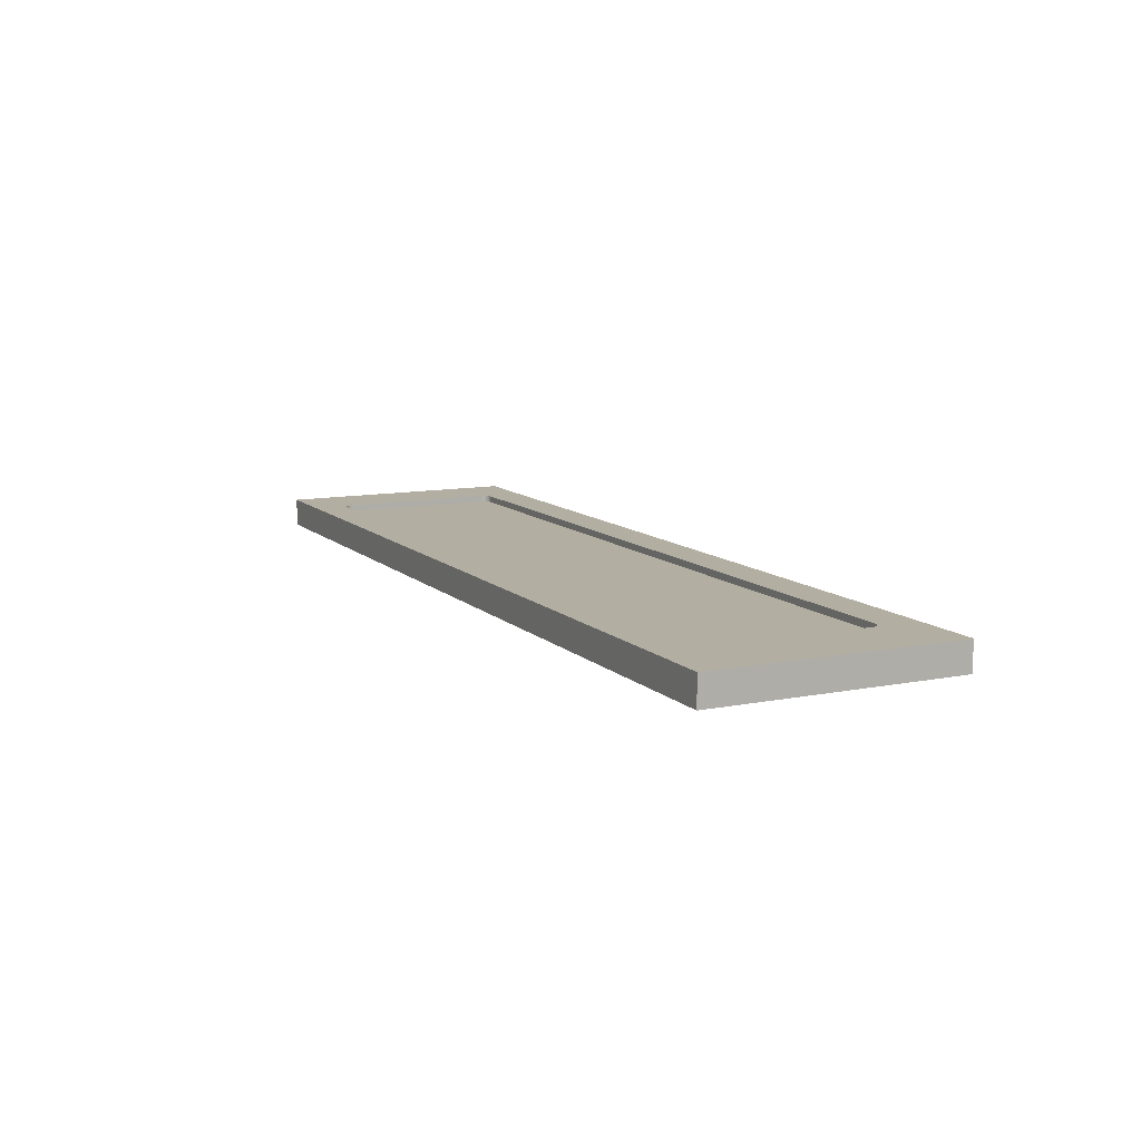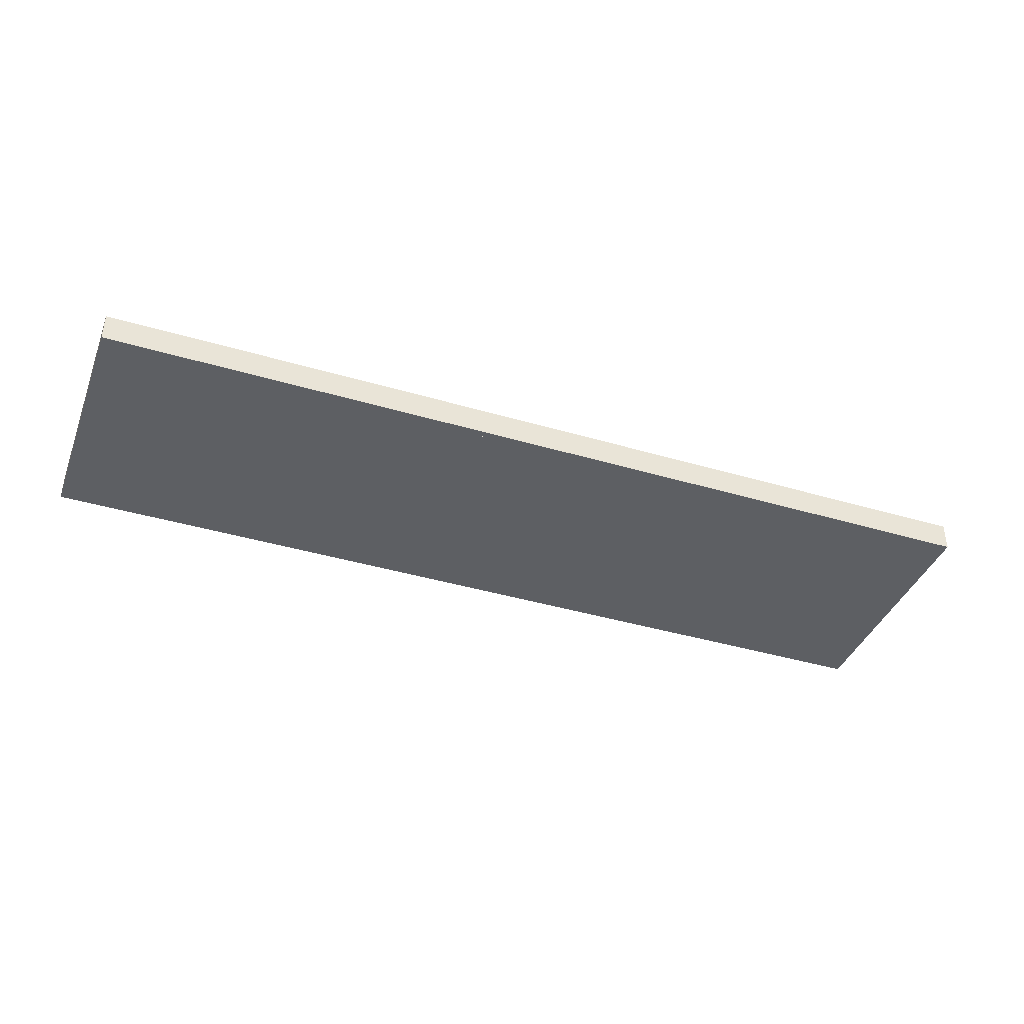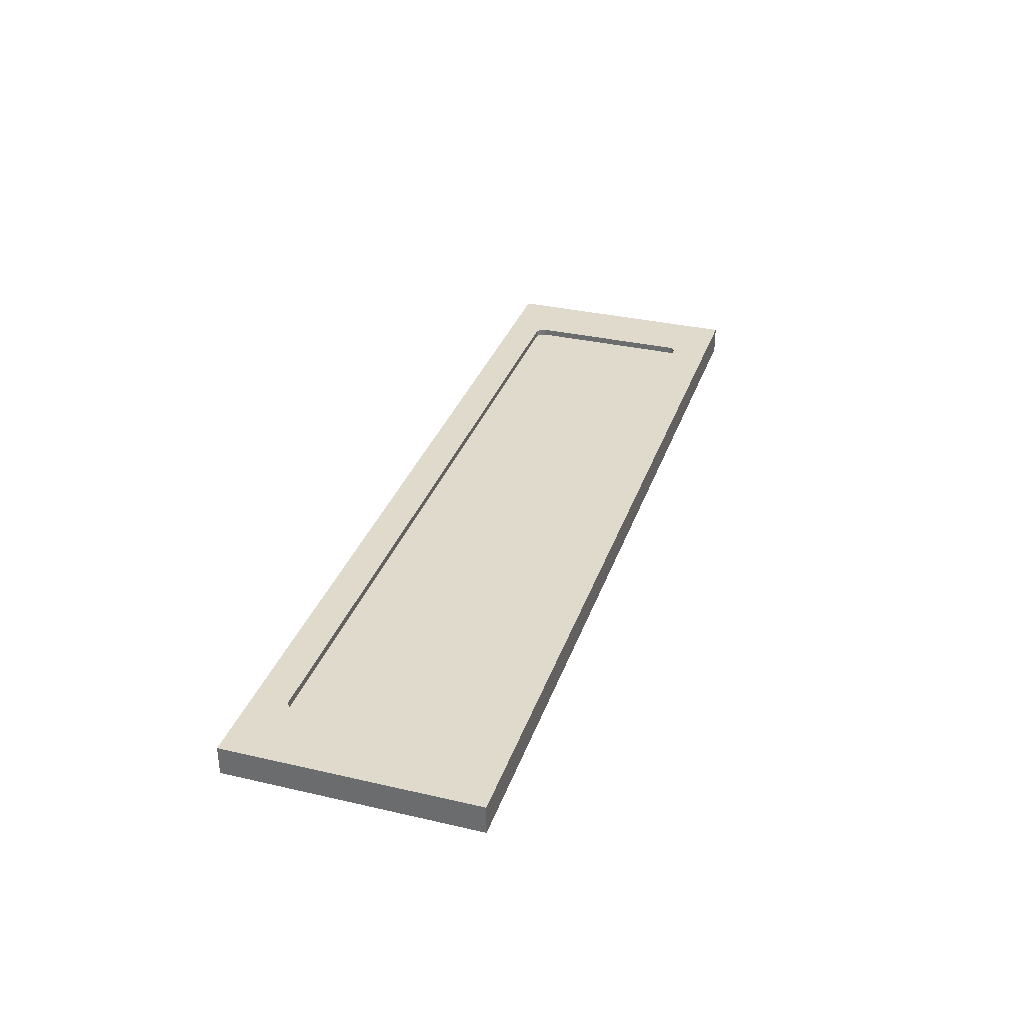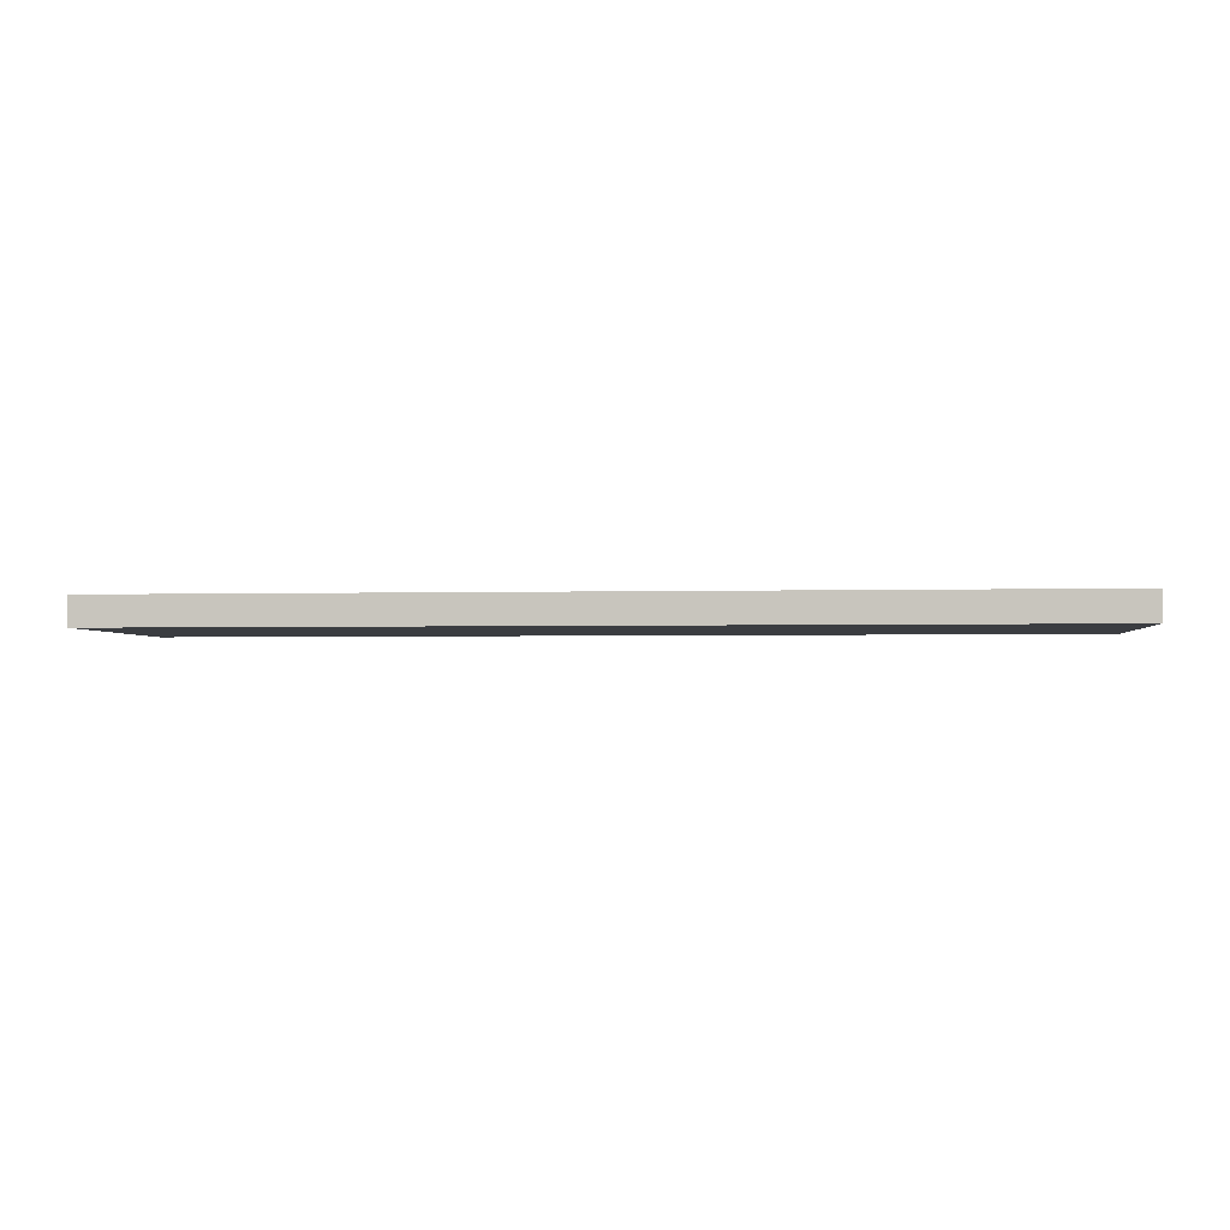
<metadata>
{"format":"obj","ext":"obj","renderer":"f3d","projection":"perspective","resolution":1024,"background":"white","views":[{"elev":10.8,"azim":63.8,"up":"+Z"},{"elev":-39.9,"azim":-20.2,"up":"+Z"},{"elev":33.1,"azim":107.7,"up":"+Z"},{"elev":-2.5,"azim":5.9,"up":"+Z"}]}
</metadata>
<code>
o Group6/mesh14/mesh14-geometry#mesh14-geometry
v 0.549 0.2338 0.6226
v 0.5474 0.2331 0.6193
v 0.5474 0.2331 0.6226
v 0.549 0.2338 0.6193
v -0.5548 0.2331 0.6193
v 0.5474 0.2331 0.629
v 0.6465 0.1946 0.6226
v 0.5505 0.2346 0.6226
v -0.5548 0.2331 0.6226
v 0.549 0.2338 0.629
v -0.5548 0.2331 0.629
v -0.6492 0.1947 0.6226
v 0.5505 0.2346 0.6193
v 0.5505 0.2346 0.629
v -0.5564 0.2338 0.6193
v 0.6562 0.1849 0.629
v -0.6589 0.185 0.629
v 0.5519 0.2357 0.6226
v -0.6492 0.1947 0.588
v -0.5579 0.2346 0.6193
v 0.5519 0.2357 0.629
v -0.5564 0.2338 0.6226
v -0.5564 0.2338 0.629
v 0.5532 0.2368 0.6226
v 0.6465 0.1946 0.588
v -0.6492 0.5302 0.588
v 0.5519 0.2357 0.6193
v -0.5594 0.2356 0.6193
v -0.5579 0.2346 0.6226
v -0.6589 0.185 0.588
v -0.5579 0.2346 0.629
v 0.5544 0.2381 0.6226
v 0.5532 0.2368 0.629
v 0.6465 0.5302 0.6226
v 0.6465 0.5302 0.588
v -0.6492 0.5302 0.6226
v -0.6589 0.5399 0.588
v -0.5594 0.2356 0.6226
v -0.6589 0.185 0.625
v 0.6562 0.1849 0.588
v -0.5594 0.2356 0.629
v 0.5554 0.2395 0.6226
v 0.5544 0.2381 0.6193
v 0.5532 0.2368 0.6193
v 0.5569 0.2426 0.6226
v 0.6562 0.5399 0.588
v -0.5652 0.2443 0.6226
v -0.5607 0.2368 0.6193
v 0.5544 0.2381 0.629
v -0.5607 0.2368 0.6226
v 0.6562 0.5399 0.629
v -0.5607 0.2368 0.629
v 0.5562 0.2411 0.6226
v 0.5554 0.2395 0.6193
v 0.5574 0.2443 0.6226
v -0.5548 0.486 0.6226
v -0.5646 0.2426 0.6226
v -0.5655 0.246 0.6226
v 0.5554 0.2395 0.629
v -0.5619 0.2381 0.6226
v -0.6589 0.5399 0.629
v 0.5569 0.2426 0.629
v -0.5619 0.2381 0.629
v 0.5562 0.2411 0.6193
v -0.5619 0.2381 0.6193
v -0.563 0.2395 0.6193
v 0.5569 0.2426 0.6193
v 0.5562 0.2411 0.629
v 0.5574 0.2443 0.6193
v 0.5577 0.246 0.6226
v -0.5566 0.4858 0.6226
v 0.5474 0.486 0.6226
v -0.5639 0.241 0.6226
v -0.5646 0.2426 0.6193
v -0.5652 0.2443 0.629
v -0.5657 0.2477 0.6226
v -0.5652 0.2443 0.6193
v -0.5655 0.246 0.629
v -0.563 0.2395 0.6226
v 0.5574 0.2443 0.629
v -0.563 0.2395 0.629
v -0.5639 0.241 0.6193
v 0.5577 0.246 0.6193
v 0.5579 0.2477 0.6226
v -0.5583 0.4853 0.6226
v -0.5566 0.4858 0.629
v -0.5566 0.4858 0.6193
v 0.549 0.4854 0.6226
v -0.5548 0.486 0.629
v -0.5548 0.486 0.6193
v -0.5646 0.2426 0.629
v -0.5657 0.4707 0.6226
v -0.5655 0.246 0.6193
v -0.5657 0.2477 0.629
v 0.5577 0.246 0.629
v -0.5639 0.241 0.629
v 0.5579 0.2477 0.6193
v 0.5578 0.4724 0.6226
v -0.5599 0.4845 0.6226
v -0.5583 0.4853 0.629
v -0.5583 0.4853 0.6193
v 0.5505 0.4847 0.6226
v 0.5474 0.486 0.6193
v 0.5474 0.486 0.629
v -0.5657 0.4769 0.6226
v -0.5657 0.4707 0.629
v -0.5657 0.2477 0.6193
v 0.5579 0.2477 0.629
v 0.5578 0.4724 0.6193
v 0.5577 0.474 0.6226
v -0.5614 0.4835 0.6226
v -0.5599 0.4845 0.629
v -0.5599 0.4845 0.6193
v 0.549 0.4854 0.6193
v 0.5519 0.4838 0.6226
v 0.549 0.4854 0.629
v -0.5655 0.4778 0.6226
v -0.5657 0.4769 0.629
v -0.5657 0.4707 0.6193
v 0.5578 0.4724 0.629
v 0.5577 0.474 0.6193
v 0.5574 0.4756 0.6226
v -0.5627 0.4823 0.6226
v -0.5614 0.4835 0.629
v -0.5614 0.4835 0.6193
v 0.5505 0.4847 0.6193
v 0.5532 0.4827 0.6226
v 0.5519 0.4838 0.6193
v 0.5505 0.4847 0.629
v -0.5648 0.4794 0.6226
v -0.5655 0.4778 0.629
v -0.5657 0.4769 0.6193
v -0.5661 0.4725 0.629
v 0.5577 0.474 0.629
v 0.5574 0.4756 0.629
v 0.5569 0.4772 0.6226
v -0.5639 0.481 0.6226
v -0.5627 0.4823 0.629
v -0.5627 0.4823 0.6193
v 0.5543 0.4815 0.6226
v 0.5532 0.4827 0.6193
v 0.5519 0.4838 0.629
v -0.5648 0.4794 0.629
v -0.5655 0.4778 0.6193
v -0.5662 0.4743 0.629
v 0.5574 0.4756 0.6193
v 0.5569 0.4772 0.6193
v 0.5562 0.4787 0.6226
v -0.5639 0.481 0.6193
v 0.5553 0.4802 0.6226
v 0.5543 0.4815 0.629
v 0.5532 0.4827 0.629
v -0.5639 0.481 0.629
v -0.5648 0.4794 0.6193
v -0.566 0.476 0.629
v 0.5569 0.4772 0.629
v 0.5562 0.4787 0.6193
v 0.5543 0.4815 0.6193
v 0.5553 0.4802 0.629
v 0.5562 0.4787 0.629
v 0.5553 0.4802 0.6193
f 1 2 3
f 2 1 4
f 3 2 1
f 4 1 2
f 5 3 2
f 2 3 5
f 6 1 3
f 3 1 6
f 1 7 3
f 3 7 1
f 8 4 1
f 1 4 8
f 2 5 4
f 3 5 9
f 9 5 3
f 1 6 10
f 10 6 1
f 3 11 6
f 6 11 3
f 8 7 1
f 1 7 8
f 3 7 12
f 12 7 3
f 4 8 13
f 13 8 4
f 1 14 8
f 8 14 1
f 15 4 5
f 15 9 5
f 5 9 15
f 11 3 9
f 9 3 11
f 12 9 3
f 3 9 12
f 6 16 10
f 10 16 6
f 14 1 10
f 10 1 14
f 11 17 6
f 6 17 11
f 18 7 8
f 8 7 18
f 7 19 12
f 12 19 7
f 18 13 8
f 8 13 18
f 13 4 20
f 21 8 14
f 14 8 21
f 20 4 15
f 9 15 22
f 22 15 9
f 9 23 11
f 11 23 9
f 9 12 22
f 22 12 9
f 16 6 17
f 17 6 16
f 10 16 14
f 14 16 10
f 23 17 11
f 11 17 23
f 24 7 18
f 18 7 24
f 8 21 18
f 18 21 8
f 19 7 25
f 25 7 19
f 26 12 19
f 19 12 26
f 13 18 27
f 27 18 13
f 28 13 20
f 14 16 21
f 21 16 14
f 20 22 15
f 15 22 20
f 23 9 22
f 22 9 23
f 22 12 29
f 29 12 22
f 17 30 16
f 16 30 17
f 31 17 23
f 23 17 31
f 32 7 24
f 24 7 32
f 24 27 18
f 18 27 24
f 18 33 24
f 24 33 18
f 33 18 21
f 21 18 33
f 34 25 7
f 7 25 34
f 30 19 25
f 25 19 30
f 19 35 25
f 25 35 19
f 12 26 36
f 36 26 12
f 19 37 26
f 26 37 19
f 35 19 26
f 26 19 35
f 27 13 28
f 28 29 20
f 20 29 28
f 21 16 33
f 33 16 21
f 22 20 29
f 29 20 22
f 29 23 22
f 22 23 29
f 29 12 38
f 38 12 29
f 30 17 39
f 39 17 30
f 16 30 40
f 40 30 16
f 41 17 31
f 31 17 41
f 23 29 31
f 31 29 23
f 42 7 32
f 32 7 42
f 43 24 32
f 32 24 43
f 33 32 24
f 24 32 33
f 27 24 44
f 44 24 27
f 25 34 35
f 35 34 25
f 7 45 34
f 34 45 7
f 19 30 37
f 37 30 19
f 25 40 30
f 30 40 25
f 46 25 35
f 35 25 46
f 26 34 36
f 36 34 26
f 47 12 36
f 36 12 47
f 26 37 35
f 35 37 26
f 34 26 35
f 35 26 34
f 48 27 28
f 29 28 38
f 38 28 29
f 33 16 49
f 49 16 33
f 38 12 50
f 50 12 38
f 38 31 29
f 29 31 38
f 17 37 39
f 39 37 17
f 39 37 30
f 30 37 39
f 40 51 16
f 16 51 40
f 52 17 41
f 41 17 52
f 31 38 41
f 41 38 31
f 53 7 42
f 42 7 53
f 54 32 42
f 42 32 54
f 49 42 32
f 32 42 49
f 24 43 44
f 44 43 24
f 32 54 43
f 43 54 32
f 32 33 49
f 49 33 32
f 44 27 48
f 45 7 53
f 53 7 45
f 34 45 55
f 55 45 34
f 40 25 46
f 46 25 40
f 35 37 46
f 46 37 35
f 56 36 34
f 34 36 56
f 57 12 47
f 47 12 57
f 47 36 58
f 58 36 47
f 48 38 28
f 28 38 48
f 49 16 59
f 59 16 49
f 50 12 60
f 60 12 50
f 38 48 50
f 50 48 38
f 50 41 38
f 38 41 50
f 37 17 61
f 61 17 37
f 51 40 46
f 46 40 51
f 62 16 51
f 51 16 62
f 63 17 52
f 52 17 63
f 41 50 52
f 52 50 41
f 64 42 53
f 53 42 64
f 59 53 42
f 42 53 59
f 42 64 54
f 54 64 42
f 42 49 59
f 59 49 42
f 43 44 65
f 54 43 66
f 65 44 48
f 67 53 45
f 45 53 67
f 68 45 53
f 53 45 68
f 69 45 55
f 55 45 69
f 62 55 45
f 45 55 62
f 34 55 70
f 70 55 34
f 37 51 46
f 46 51 37
f 71 36 56
f 56 36 71
f 34 72 56
f 56 72 34
f 73 12 57
f 57 12 73
f 74 47 57
f 57 47 74
f 75 57 47
f 47 57 75
f 58 36 76
f 76 36 58
f 77 58 47
f 47 58 77
f 78 47 58
f 58 47 78
f 59 16 68
f 68 16 59
f 60 12 79
f 79 12 60
f 48 60 50
f 50 60 48
f 63 50 60
f 60 50 63
f 17 75 61
f 61 75 17
f 51 37 61
f 61 37 51
f 68 16 62
f 62 16 68
f 62 51 80
f 80 51 62
f 81 17 63
f 63 17 81
f 50 63 52
f 52 63 50
f 53 67 64
f 64 67 53
f 53 59 68
f 68 59 53
f 64 54 82
f 66 43 65
f 82 54 66
f 60 48 65
f 65 48 60
f 45 69 67
f 67 69 45
f 45 68 62
f 62 68 45
f 55 83 69
f 69 83 55
f 55 62 80
f 80 62 55
f 83 55 70
f 70 55 83
f 80 70 55
f 55 70 80
f 34 70 84
f 84 70 34
f 85 36 71
f 71 36 85
f 56 86 71
f 71 86 56
f 87 56 71
f 71 56 87
f 34 88 72
f 72 88 34
f 72 89 56
f 56 89 72
f 90 72 56
f 56 72 90
f 79 12 73
f 73 12 79
f 82 57 73
f 73 57 82
f 91 73 57
f 57 73 91
f 47 74 77
f 77 74 47
f 57 82 74
f 74 82 57
f 57 75 91
f 91 75 57
f 47 78 75
f 75 78 47
f 76 36 92
f 92 36 76
f 93 76 58
f 58 76 93
f 94 58 76
f 76 58 94
f 58 77 93
f 93 77 58
f 58 94 78
f 78 94 58
f 65 79 60
f 60 79 65
f 81 60 79
f 79 60 81
f 60 81 63
f 63 81 60
f 75 17 91
f 91 17 75
f 61 75 78
f 78 75 61
f 61 89 51
f 51 89 61
f 80 51 95
f 95 51 80
f 96 17 81
f 81 17 96
f 67 64 74
f 74 64 82
f 79 65 66
f 66 65 79
f 73 66 82
f 82 66 73
f 69 67 77
f 83 69 93
f 70 97 83
f 83 97 70
f 70 80 95
f 95 80 70
f 97 70 84
f 84 70 97
f 95 84 70
f 70 84 95
f 34 84 98
f 98 84 34
f 99 36 85
f 85 36 99
f 71 100 85
f 85 100 71
f 101 71 85
f 85 71 101
f 86 56 89
f 89 56 86
f 100 71 86
f 86 71 100
f 56 87 90
f 90 87 56
f 71 101 87
f 87 101 71
f 34 102 88
f 88 102 34
f 103 88 72
f 72 88 103
f 88 104 72
f 72 104 88
f 89 72 104
f 104 72 89
f 72 90 103
f 103 90 72
f 66 73 79
f 79 73 66
f 96 79 73
f 73 79 96
f 73 91 96
f 96 91 73
f 77 67 74
f 92 36 105
f 105 36 92
f 106 76 92
f 92 76 106
f 107 92 76
f 76 92 107
f 76 93 107
f 107 93 76
f 76 106 94
f 94 106 76
f 93 69 77
f 61 78 94
f 94 78 61
f 79 96 81
f 81 96 79
f 91 17 96
f 96 17 91
f 61 86 89
f 89 86 61
f 104 51 89
f 89 51 104
f 95 51 108
f 108 51 95
f 107 83 93
f 97 83 107
f 84 109 97
f 97 109 84
f 84 95 108
f 108 95 84
f 108 98 84
f 84 98 108
f 109 84 98
f 98 84 109
f 34 98 110
f 110 98 34
f 111 36 99
f 99 36 111
f 85 112 99
f 99 112 85
f 113 85 99
f 99 85 113
f 112 85 100
f 100 85 112
f 85 113 101
f 101 113 85
f 61 100 86
f 86 100 61
f 90 103 87
f 87 114 101
f 34 115 102
f 102 115 34
f 114 102 88
f 88 102 114
f 102 116 88
f 88 116 102
f 88 103 114
f 114 103 88
f 104 88 116
f 116 88 104
f 105 36 117
f 117 36 105
f 118 92 105
f 105 92 118
f 119 105 92
f 92 105 119
f 92 118 106
f 106 118 92
f 92 107 119
f 119 107 92
f 61 94 106
f 106 94 61
f 116 51 104
f 104 51 116
f 108 51 120
f 120 51 108
f 119 97 107
f 109 97 119
f 98 108 120
f 120 108 98
f 98 121 109
f 109 121 98
f 121 98 110
f 110 98 121
f 120 110 98
f 98 110 120
f 34 110 122
f 122 110 34
f 123 36 111
f 111 36 123
f 99 124 111
f 111 124 99
f 125 99 111
f 111 99 125
f 124 99 112
f 112 99 124
f 99 125 113
f 113 125 99
f 61 112 100
f 100 112 61
f 101 126 113
f 103 114 87
f 114 126 101
f 34 127 115
f 115 127 34
f 102 128 115
f 115 128 102
f 115 129 102
f 102 129 115
f 102 114 126
f 126 114 102
f 116 102 129
f 129 102 116
f 117 36 130
f 130 36 117
f 131 105 117
f 117 105 131
f 132 117 105
f 105 117 132
f 105 131 118
f 118 131 105
f 105 119 132
f 132 119 105
f 61 106 133
f 133 106 61
f 129 51 116
f 116 51 129
f 120 51 134
f 134 51 120
f 132 109 119
f 121 109 132
f 122 121 110
f 110 121 122
f 110 120 134
f 134 120 110
f 110 135 122
f 122 135 110
f 34 122 136
f 136 122 34
f 137 36 123
f 123 36 137
f 111 138 123
f 123 138 111
f 139 111 123
f 123 111 139
f 138 111 124
f 124 111 138
f 111 139 125
f 125 139 111
f 61 124 112
f 112 124 61
f 113 128 125
f 126 128 113
f 34 140 127
f 127 140 34
f 115 141 127
f 127 141 115
f 127 142 115
f 115 142 127
f 128 102 126
f 126 102 128
f 141 115 128
f 128 115 141
f 129 115 142
f 142 115 129
f 130 36 137
f 137 36 130
f 143 117 130
f 130 117 143
f 144 130 117
f 117 130 144
f 117 143 131
f 131 143 117
f 117 132 144
f 144 132 117
f 61 118 131
f 131 118 61
f 61 133 145
f 145 133 61
f 142 51 129
f 129 51 142
f 134 51 135
f 135 51 134
f 146 121 132
f 121 122 146
f 146 122 121
f 135 110 134
f 134 110 135
f 135 136 122
f 122 136 135
f 147 122 136
f 136 122 147
f 34 136 148
f 148 136 34
f 138 137 123
f 123 137 138
f 149 123 137
f 137 123 149
f 123 149 139
f 139 149 123
f 61 138 124
f 124 138 61
f 125 141 139
f 128 141 125
f 34 150 140
f 140 150 34
f 141 140 127
f 127 140 141
f 151 127 140
f 140 127 151
f 142 127 152
f 152 127 142
f 153 130 137
f 137 130 153
f 154 137 130
f 130 137 154
f 130 153 143
f 143 153 130
f 130 144 154
f 154 144 130
f 61 131 143
f 143 131 61
f 144 147 132
f 61 155 118
f 118 155 61
f 61 145 155
f 155 145 61
f 152 51 142
f 142 51 152
f 135 51 156
f 156 51 135
f 147 146 132
f 122 147 146
f 146 147 122
f 136 135 156
f 156 135 136
f 136 157 147
f 147 157 136
f 157 136 148
f 148 136 157
f 156 148 136
f 136 148 156
f 34 148 150
f 150 148 34
f 137 138 153
f 153 138 137
f 137 154 149
f 149 154 137
f 139 158 149
f 61 153 138
f 138 153 61
f 141 158 139
f 158 150 140
f 140 150 158
f 159 140 150
f 150 140 159
f 140 141 158
f 158 141 140
f 127 151 152
f 152 151 127
f 140 159 151
f 151 159 140
f 61 143 153
f 153 143 61
f 154 157 144
f 157 147 144
f 151 51 152
f 152 51 151
f 156 51 160
f 160 51 156
f 148 161 157
f 157 161 148
f 148 156 160
f 160 156 148
f 161 148 150
f 150 148 161
f 160 150 148
f 148 150 160
f 149 161 154
f 158 161 149
f 150 158 161
f 161 158 150
f 150 160 159
f 159 160 150
f 159 51 151
f 151 51 159
f 161 157 154
f 160 51 159
f 159 51 160
f 4 5 2
f 5 4 15
f 20 4 13
f 15 4 20
f 20 13 28
f 28 13 27
f 28 27 48
f 48 27 44
f 65 44 43
f 66 43 54
f 48 44 65
f 82 54 64
f 65 43 66
f 66 54 82
f 74 64 67
f 82 64 74
f 77 67 69
f 93 69 83
f 74 67 77
f 77 69 93
f 93 83 107
f 107 83 97
f 87 103 90
f 101 114 87
f 107 97 119
f 119 97 109
f 113 126 101
f 87 114 103
f 101 126 114
f 119 109 132
f 132 109 121
f 125 128 113
f 113 128 126
f 132 121 146
f 139 141 125
f 125 141 128
f 132 147 144
f 132 146 147
f 149 158 139
f 139 158 141
f 144 157 154
f 144 147 157
f 154 161 149
f 149 161 158
f 154 157 161

</code>
